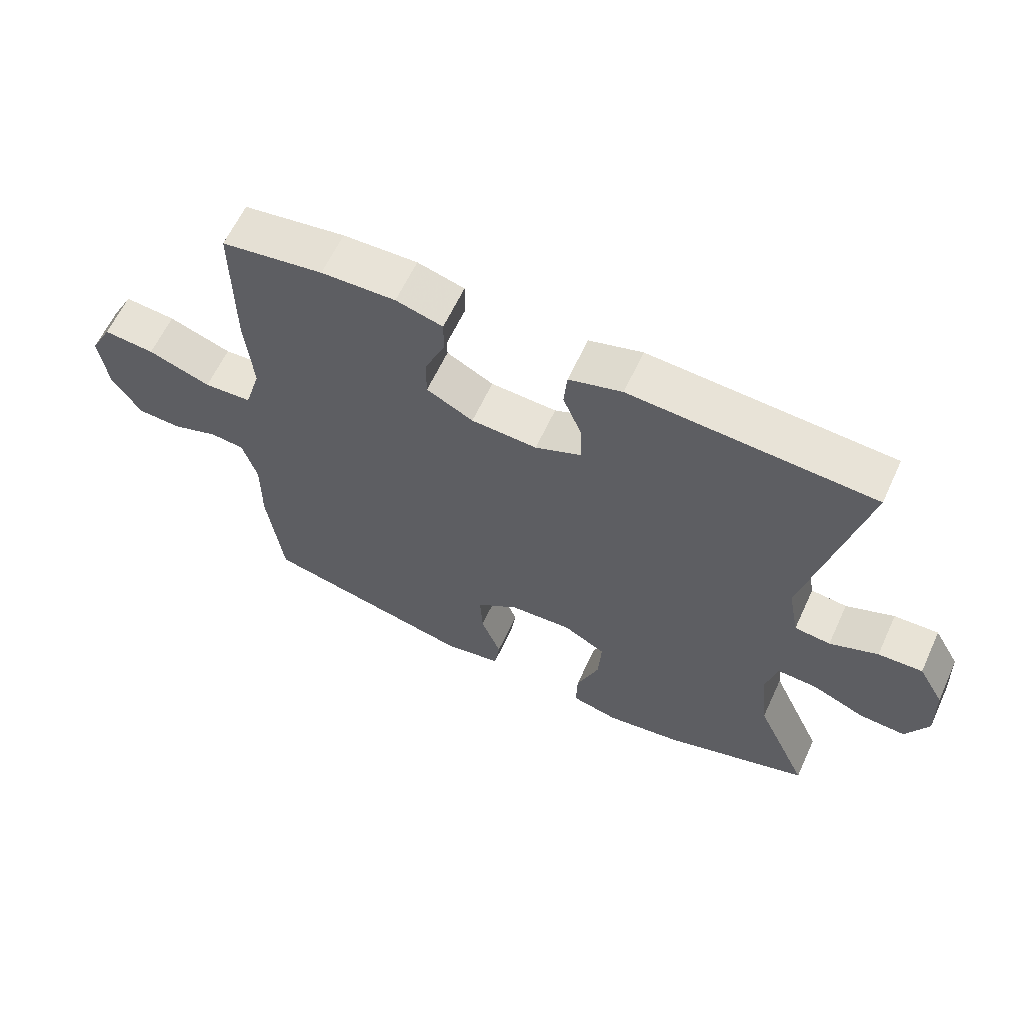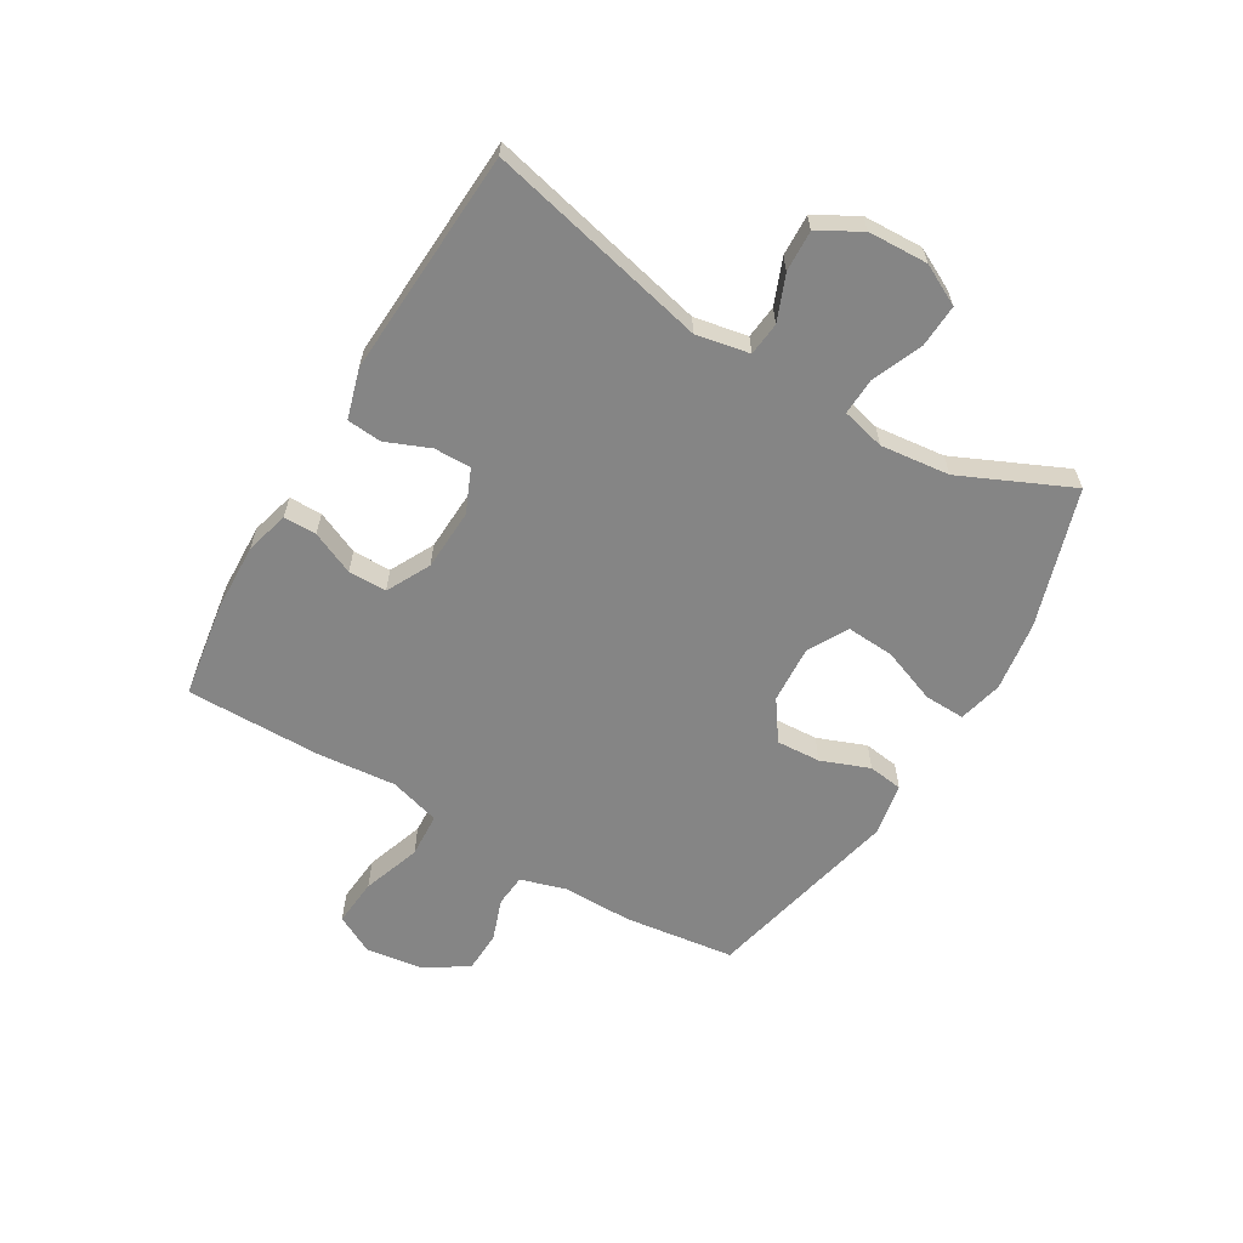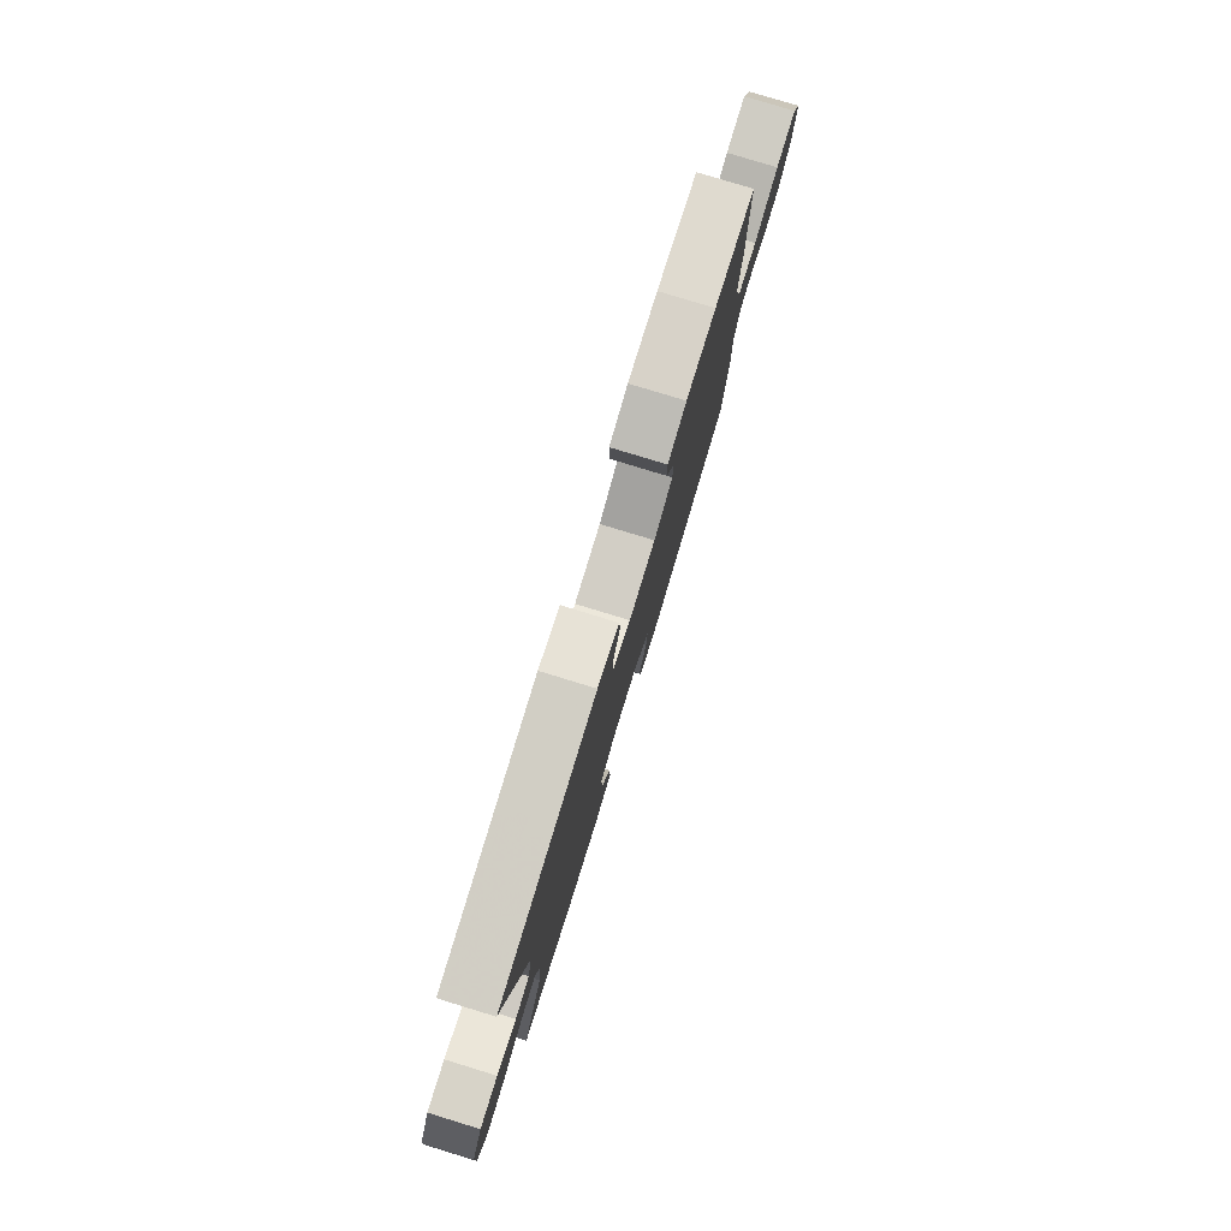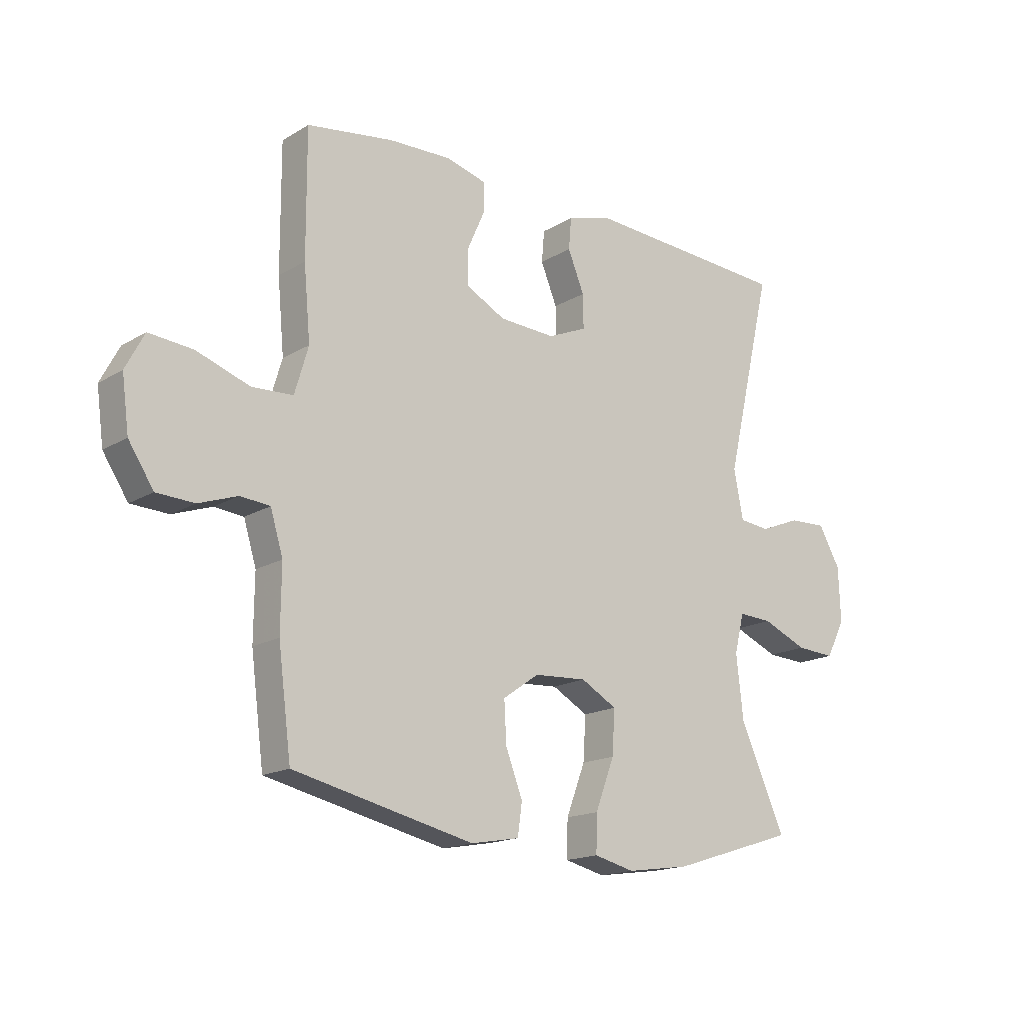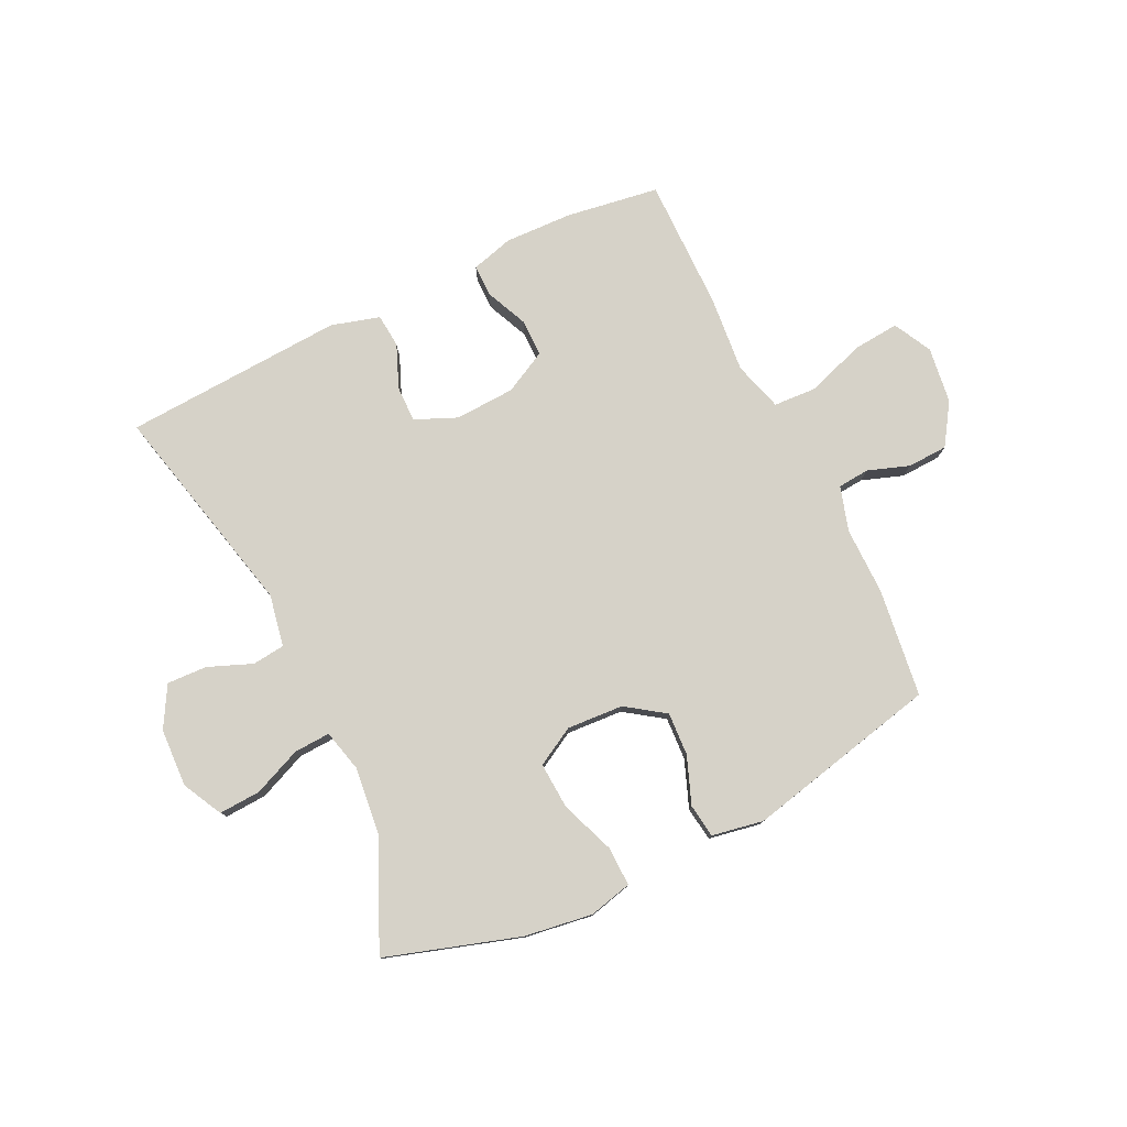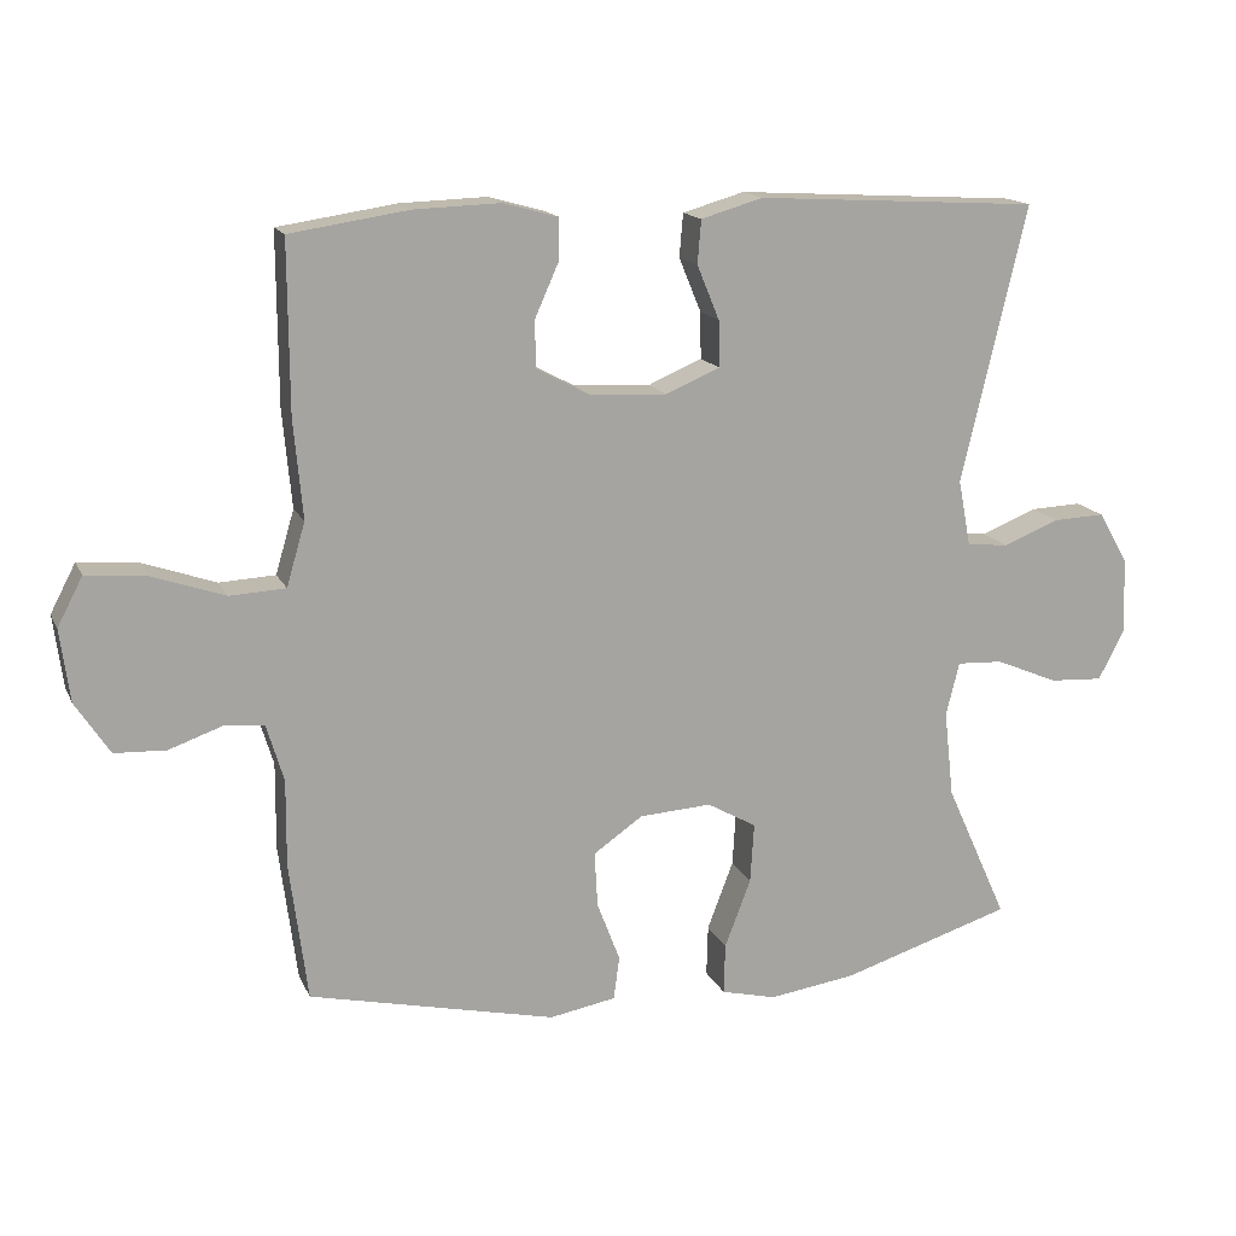
<metadata>
{"format":"obj","ext":"obj","renderer":"f3d","projection":"perspective","resolution":1024,"background":"white","views":[{"elev":62.0,"azim":24.8,"up":"+Z"},{"elev":-61.7,"azim":59.4,"up":"+Y"},{"elev":79.5,"azim":107.0,"up":"+Z"},{"elev":-16.6,"azim":-39.8,"up":"+Z"},{"elev":78.4,"azim":154.2,"up":"+Y"},{"elev":15.4,"azim":-18.1,"up":"+Z"}]}
</metadata>
<code>
v -0.5 0.07 0.5
v -0.341 0.07 0.524
v -0.225 0.07 0.528
v -0.152 0.07 0.508
v -0.152 0.07 0.453
v -0.184 0.07 0.381
v -0.184 0.07 0.317
v -0.111 0.07 0.279
v -0.008 0.07 0.274
v 0.064 0.07 0.305
v 0.063 0.07 0.367
v 0.033 0.07 0.44
v 0.038 0.07 0.498
v 0.121 0.07 0.522
v 0.5 0.07 0.5
v 0.413 0.07 0.13
v 0.43 0.07 0.041
v 0.486 0.07 0.035
v 0.561 0.07 0.065
v 0.63 0.07 0.068
v 0.67 0.07 -0.002
v 0.674 0.07 -0.102
v 0.639 0.07 -0.17
v 0.567 0.07 -0.166
v 0.484 0.07 -0.131
v 0.422 0.07 -0.128
v 0.404 0.07 -0.2
v 0.417 0.07 -0.316
v 0.5 0.07 -0.5
v 0.271 0.07 -0.572
v 0.154 0.07 -0.589
v 0.08 0.07 -0.571
v 0.082 0.07 -0.503
v 0.117 0.07 -0.411
v 0.122 0.07 -0.331
v 0.056 0.07 -0.294
v -0.041 0.07 -0.3
v -0.107 0.07 -0.346
v -0.103 0.07 -0.42
v -0.072 0.07 -0.501
v -0.08 0.07 -0.559
v -0.169 0.07 -0.575
v -0.5 0.07 -0.5
v -0.524 0.07 -0.314
v -0.523 0.07 -0.198
v -0.546 0.07 -0.122
v -0.6 0.07 -0.117
v -0.671 0.07 -0.142
v -0.74 0.07 -0.139
v -0.786 0.07 -0.069
v -0.799 0.07 0.028
v -0.765 0.07 0.093
v -0.685 0.07 0.086
v -0.587 0.07 0.052
v -0.512 0.07 0.056
v -0.487 0.07 0.141
v -0.499 0.07 0.273
v -0.5 0 0.5
v -0.341 0 0.524
v -0.225 0 0.528
v -0.152 0 0.508
v -0.152 0 0.453
v -0.184 0 0.381
v -0.184 0 0.317
v -0.111 0 0.279
v -0.008 0 0.274
v 0.064 0 0.305
v 0.063 0 0.367
v 0.033 0 0.44
v 0.038 0 0.498
v 0.121 0 0.522
v 0.5 0 0.5
v 0.413 0 0.13
v 0.43 0 0.041
v 0.486 0 0.035
v 0.561 0 0.065
v 0.63 0 0.068
v 0.67 0 -0.002
v 0.674 0 -0.102
v 0.639 0 -0.17
v 0.567 0 -0.166
v 0.484 0 -0.131
v 0.422 0 -0.128
v 0.404 0 -0.2
v 0.417 0 -0.316
v 0.5 0 -0.5
v 0.271 0 -0.572
v 0.154 0 -0.589
v 0.08 0 -0.571
v 0.082 0 -0.503
v 0.117 0 -0.411
v 0.122 0 -0.331
v 0.056 0 -0.294
v -0.041 0 -0.3
v -0.107 0 -0.346
v -0.103 0 -0.42
v -0.072 0 -0.501
v -0.08 0 -0.559
v -0.169 0 -0.575
v -0.5 0 -0.5
v -0.524 0 -0.314
v -0.523 0 -0.198
v -0.546 0 -0.122
v -0.6 0 -0.117
v -0.671 0 -0.142
v -0.74 0 -0.139
v -0.786 0 -0.069
v -0.799 0 0.028
v -0.765 0 0.093
v -0.685 0 0.086
v -0.587 0 0.052
v -0.512 0 0.056
v -0.487 0 0.141
v -0.499 0 0.273
f 4 5 6
f 3 4 6
f 2 3 6
f 1 2 6
f 57 1 6
f 56 57 6
f 55 56 6 7
f 52 53 54
f 51 52 54
f 50 51 54
f 49 50 54
f 48 49 54
f 47 48 54
f 46 47 54 55
f 55 7 8
f 46 55 8
f 45 46 8
f 43 44 45
f 42 43 45
f 41 42 45
f 40 41 45
f 39 40 45
f 38 39 45
f 45 8 9
f 38 45 9
f 37 38 9
f 32 33 34
f 31 32 34
f 30 31 34
f 29 30 34
f 28 29 34
f 27 28 34 35
f 26 27 35 36
f 23 24 25
f 22 23 25
f 21 22 25
f 20 21 25
f 19 20 25
f 18 19 25
f 17 18 25 26
f 37 9 10
f 36 37 10
f 26 36 10
f 17 26 10
f 16 17 10
f 14 15 16
f 13 14 16
f 12 13 16
f 11 12 16
f 10 11 16
f 63 62 61
f 63 61 60
f 63 60 59
f 63 59 58
f 63 58 114
f 63 114 113
f 64 63 113 112
f 111 110 109
f 111 109 108
f 111 108 107
f 111 107 106
f 111 106 105
f 111 105 104
f 112 111 104 103
f 65 64 112
f 65 112 103
f 65 103 102
f 102 101 100
f 102 100 99
f 102 99 98
f 102 98 97
f 102 97 96
f 102 96 95
f 66 65 102
f 66 102 95
f 66 95 94
f 91 90 89
f 91 89 88
f 91 88 87
f 91 87 86
f 91 86 85
f 92 91 85 84
f 93 92 84 83
f 82 81 80
f 82 80 79
f 82 79 78
f 82 78 77
f 82 77 76
f 82 76 75
f 83 82 75 74
f 67 66 94
f 67 94 93
f 67 93 83
f 67 83 74
f 67 74 73
f 73 72 71
f 73 71 70
f 73 70 69
f 73 69 68
f 73 68 67
f 1 58 59 2
f 2 59 60 3
f 3 60 61 4
f 4 61 62 5
f 5 62 63 6
f 6 63 64 7
f 7 64 65 8
f 8 65 66 9
f 9 66 67 10
f 10 67 68 11
f 11 68 69 12
f 12 69 70 13
f 13 70 71 14
f 14 71 72 15
f 15 72 73 16
f 16 73 74 17
f 17 74 75 18
f 18 75 76 19
f 19 76 77 20
f 20 77 78 21
f 21 78 79 22
f 22 79 80 23
f 23 80 81 24
f 24 81 82 25
f 25 82 83 26
f 26 83 84 27
f 27 84 85 28
f 28 85 86 29
f 29 86 87 30
f 30 87 88 31
f 31 88 89 32
f 32 89 90 33
f 33 90 91 34
f 34 91 92 35
f 35 92 93 36
f 36 93 94 37
f 37 94 95 38
f 38 95 96 39
f 39 96 97 40
f 40 97 98 41
f 41 98 99 42
f 42 99 100 43
f 43 100 101 44
f 44 101 102 45
f 45 102 103 46
f 46 103 104 47
f 47 104 105 48
f 48 105 106 49
f 49 106 107 50
f 50 107 108 51
f 51 108 109 52
f 52 109 110 53
f 53 110 111 54
f 54 111 112 55
f 55 112 113 56
f 56 113 114 57
f 57 114 58 1

</code>
